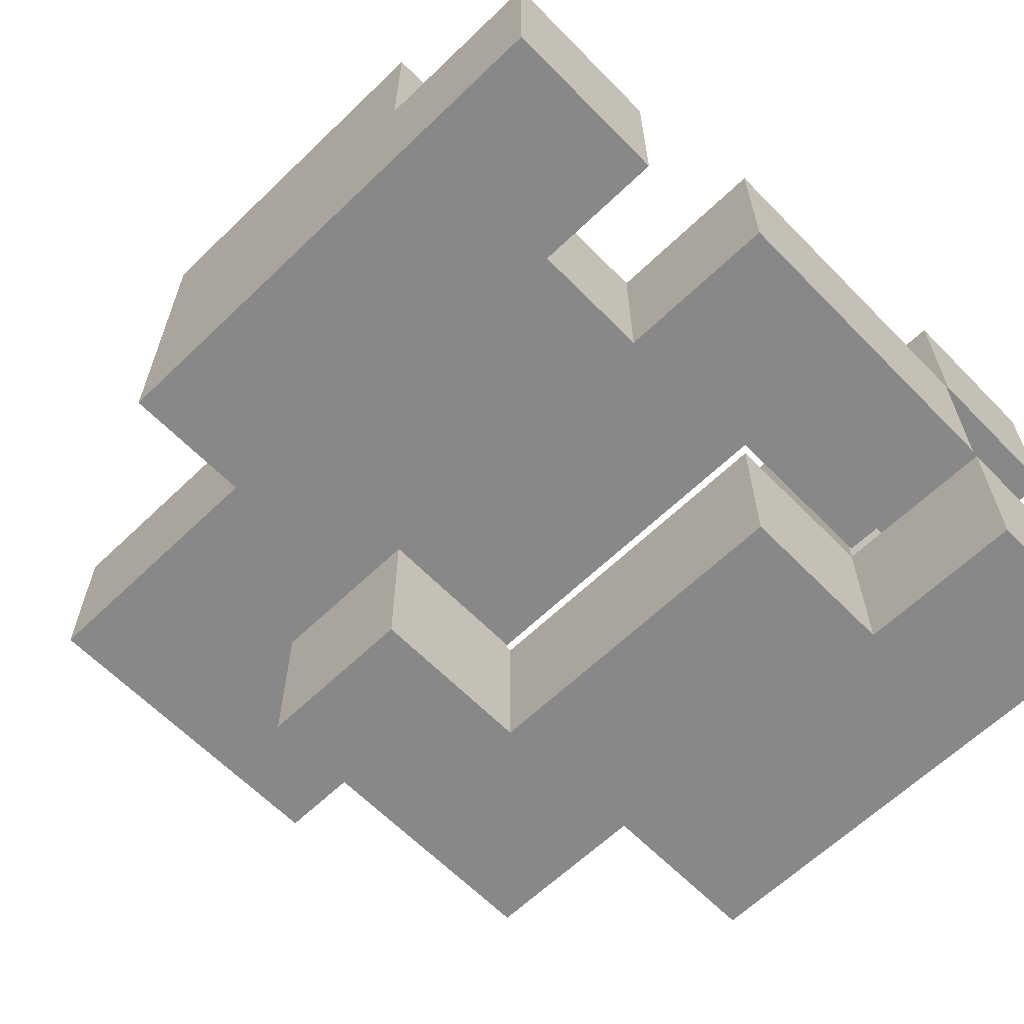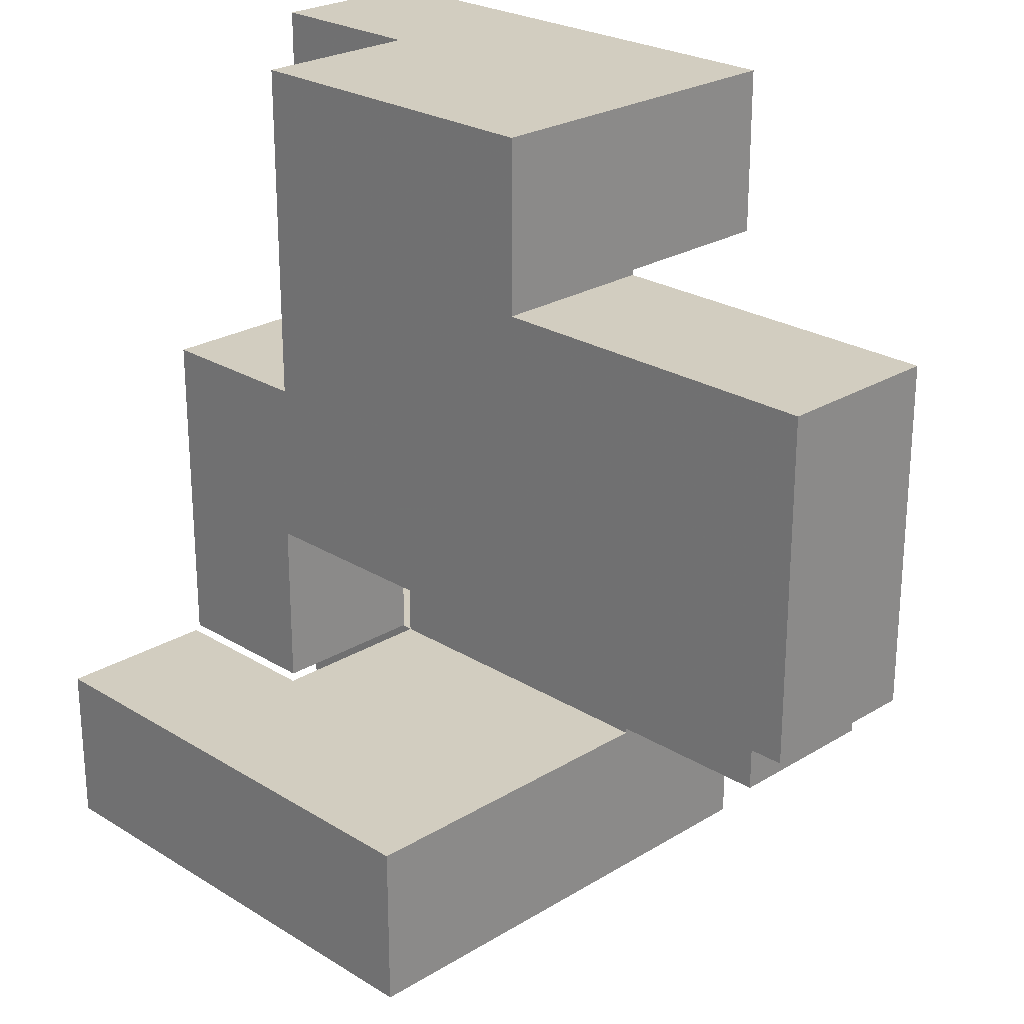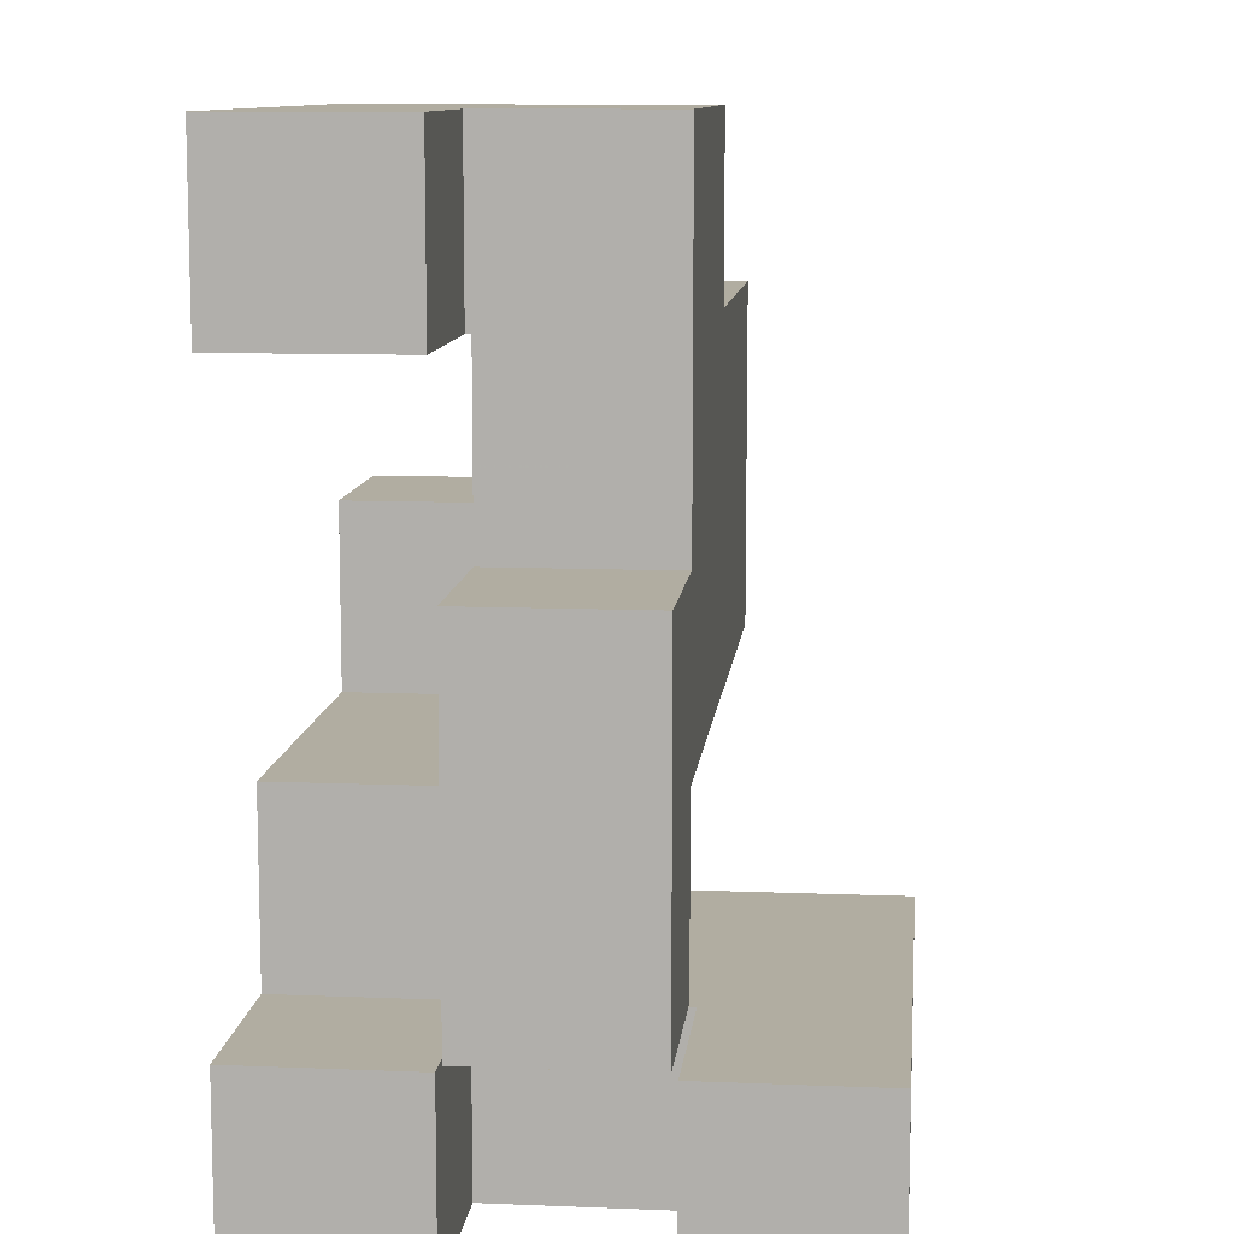
<metadata>
{"format":"obj","ext":"obj","renderer":"f3d","projection":"perspective","resolution":1024,"background":"white","views":[{"elev":-62.9,"azim":44.2,"up":"+Y"},{"elev":24.7,"azim":-134.8,"up":"+Z"},{"elev":10.3,"azim":95.9,"up":"+Z"}]}
</metadata>
<code>
v -0.3283 -0.995 -0.3333
v -0.3283 -0.995 -0.3283
v -0.3283 -0.6717 -0.3283
v -0.3283 -0.6717 -0.3333
v -0.3333 -0.995 -0.3283
v -0.3283 -0.995 -0.005
v -0.3333 -0.995 -0.005
v -0.005 -0.995 -0.3333
v -0.005 -0.995 -0.3283
v -0.005 -0.995 -0.005
v -0 -0.995 -0.3333
v -0 -0.995 -0.3283
v -0 -0.995 -0.005
v -0.3333 -0.6717 -0.3283
v -0.3333 -0.6717 -0.005
v -0.3283 -0.6717 -0.005
v -0.005 -0.6717 -0.3283
v -0.005 -0.6717 -0.3333
v -0.005 -0.6717 -0.005
v -0 -0.6717 -0.3283
v -0 -0.6717 -0.3333
v -0 -0.6717 -0.005
v -0.6617 -0.995 -0.3283
v -0.6617 -0.995 -0.005
v -0.6617 -0.6717 -0.005
v -0.6617 -0.6717 -0.3283
v -0.6617 -0.995 -0
v -0.6617 -0.6717 -0
v -0.3383 -0.995 -0.005
v -0.3383 -0.6717 -0.005
v -0.3383 -0.6717 -0
v -0.3383 -0.995 -0
v -0.3383 -0.995 -0.3283
v -0.3383 -0.6717 -0.3283
v -0.3283 -0.995 -0.6617
v -0.3283 -0.995 -0.3383
v -0.3283 -0.6717 -0.3383
v -0.3283 -0.6717 -0.6617
v -0.3283 -0.6667 -0.3383
v -0.3283 -0.6667 -0.6617
v -0.005 -0.995 -0.6617
v -0.005 -0.995 -0.3383
v -0 -0.995 -0.6617
v -0 -0.995 -0.3383
v -0.005 -0.6717 -0.3383
v -0 -0.6717 -0.3383
v -0.005 -0.6717 -0.6617
v -0 -0.6717 -0.6617
v -0.005 -0.6667 -0.6617
v -0 -0.6667 -0.6617
v -0.005 -0.6667 -0.3383
v -0 -0.6667 -0.3383
v -0.6617 -0.995 0.005
v -0.6617 -0.6717 0.005
v -0.6617 -0.995 0.3283
v -0.6617 -0.6717 0.3283
v -0.6617 -0.6667 0.3283
v -0.6617 -0.6667 0.005
v -0.3383 -0.6717 0.005
v -0.3383 -0.995 0.005
v -0.3383 -0.6717 0.3283
v -0.3383 -0.995 0.3283
v -0.3383 -0.6667 0.005
v -0.3383 -0.6667 0.3283
v -0.6617 -0.6617 0.3283
v -0.6617 -0.6617 0.005
v -0.3383 -0.6617 0.005
v -0.3383 -0.6617 0.3283
v -0.6667 -0.6617 0.005
v -0.6667 -0.6617 0.3283
v -0.6617 -0.6617 0.3333
v -0.6667 -0.6617 0.3333
v -0.3383 -0.6617 0.3333
v -0.3333 -0.6617 0.005
v -0.3333 -0.6617 0.3283
v -0.3333 -0.6617 0.3333
v -0.6667 -0.3383 0.005
v -0.6667 -0.3383 0.3283
v -0.6617 -0.3383 0.3283
v -0.6617 -0.3383 0.005
v -0.6667 -0.3383 0.3333
v -0.6617 -0.3383 0.3333
v -0.3383 -0.3383 0.3283
v -0.3383 -0.3383 0.005
v -0.3383 -0.3383 0.3333
v -0.3333 -0.3383 0.3283
v -0.3333 -0.3383 0.005
v -0.3333 -0.3383 0.3333
v -0.3283 -0.6617 0.005
v -0.3283 -0.6617 0.3283
v -0.3283 -0.6617 0.3333
v -0.005 -0.6617 0.005
v -0.005 -0.6617 0.3283
v -0.005 -0.6617 0.3333
v -0 -0.6617 0.005
v -0 -0.6617 0.3283
v -0 -0.6617 0.3333
v -0.3283 -0.3383 0.3283
v -0.3283 -0.3383 0.005
v -0.3283 -0.3383 0.3333
v -0.005 -0.3383 0.3283
v -0.005 -0.3383 0.005
v -0.005 -0.3383 0.3333
v -0 -0.3383 0.3283
v -0 -0.3383 0.005
v -0 -0.3383 0.3333
v -0.995 -0.6617 0.005
v -0.995 -0.6617 0.3283
v -0.995 -0.3383 0.3283
v -0.995 -0.3383 0.005
v -0.995 -0.6617 0.3333
v -0.995 -0.3383 0.3333
v -0.6717 -0.6617 0.005
v -0.6717 -0.6617 0.3283
v -0.6717 -0.6617 0.3333
v -0.6717 -0.3383 0.3283
v -0.6717 -0.3383 0.005
v -0.6717 -0.3383 0.3333
v -0.995 -0.6617 0.3383
v -0.995 -0.3383 0.3383
v -0.995 -0.6617 0.6617
v -0.995 -0.3383 0.6617
v -0.6717 -0.6617 0.3383
v -0.6717 -0.6617 0.6617
v -0.6667 -0.6617 0.3383
v -0.6667 -0.6617 0.6617
v -0.6717 -0.3383 0.3383
v -0.6717 -0.3383 0.6617
v -0.6667 -0.3383 0.3383
v -0.6667 -0.3383 0.6617
v -0.6617 -0.6617 0.3383
v -0.6617 -0.6617 0.6617
v -0.3383 -0.6617 0.3383
v -0.3383 -0.6617 0.6617
v -0.3333 -0.6617 0.3383
v -0.3333 -0.6617 0.6617
v -0.6617 -0.3383 0.3383
v -0.6617 -0.3383 0.6617
v -0.3383 -0.3383 0.3383
v -0.3383 -0.3383 0.6617
v -0.3333 -0.3383 0.3383
v -0.3333 -0.3383 0.6617
v -0.3283 -0.6617 -0.3383
v -0.3283 -0.6617 -0.6617
v -0.3283 -0.3383 -0.3383
v -0.3283 -0.3383 -0.6617
v -0.3283 -0.3333 -0.3383
v -0.3283 -0.3333 -0.6617
v -0.005 -0.6617 -0.6617
v -0 -0.6617 -0.6617
v -0.005 -0.3383 -0.6617
v -0 -0.3383 -0.6617
v -0.005 -0.3333 -0.6617
v -0 -0.3333 -0.6617
v -0.005 -0.6617 -0.3383
v -0 -0.6617 -0.3383
v -0.005 -0.3383 -0.3383
v -0 -0.3383 -0.3383
v -0.005 -0.3333 -0.3383
v -0 -0.3333 -0.3383
v -0.3283 -0.3283 -0.3383
v -0.3283 -0.3283 -0.6617
v -0.3283 -0.005 -0.3383
v -0.3283 -0.005 -0.6617
v -0.005 -0.005 -0.3383
v -0.005 -0.005 -0.6617
v -0 -0.005 -0.3383
v -0 -0.005 -0.6617
v -0.005 -0.3283 -0.6617
v -0 -0.3283 -0.6617
v -0.005 -0.3283 -0.3383
v -0 -0.3283 -0.3383
v -0.3283 -0.6617 0.6617
v -0.3283 -0.6617 0.6667
v -0.3283 -0.3383 0.6667
v -0.3283 -0.3383 0.6617
v -0.3283 -0.6617 0.3383
v -0.005 -0.6617 0.3383
v -0.005 -0.6617 0.6617
v -0.005 -0.6617 0.6667
v -0 -0.6617 0.3383
v -0 -0.6617 0.6617
v -0 -0.6617 0.6667
v -0.3283 -0.3383 0.3383
v -0.005 -0.3383 0.3383
v -0.005 -0.3383 0.6617
v -0.005 -0.3383 0.6667
v -0 -0.3383 0.3383
v -0 -0.3383 0.6617
v -0 -0.3383 0.6667
v -0.3283 -0.6617 0.6717
v -0.3283 -0.3383 0.6717
v -0.3283 -0.6667 0.6717
v -0.3283 -0.6667 0.995
v -0.3283 -0.6617 0.995
v -0.3283 -0.3383 0.995
v -0.005 -0.6617 0.6717
v -0 -0.6617 0.6717
v -0.005 -0.3383 0.6717
v -0.005 -0.3383 0.995
v -0 -0.3383 0.6717
v -0 -0.3383 0.995
v -0.005 -0.6667 0.6717
v -0 -0.6667 0.6717
v -0.005 -0.6667 0.995
v -0.005 -0.6617 0.995
v -0 -0.6667 0.995
v -0 -0.6617 0.995
v 0.3283 -0.6667 -0.6617
v 0.3283 -0.6617 -0.6617
v 0.3283 -0.6617 -0.3383
v 0.3283 -0.6667 -0.3383
v 0.3283 -0.3383 -0.6617
v 0.3283 -0.3383 -0.3383
v 0.3283 -0.3333 -0.6617
v 0.3283 -0.3333 -0.3383
v 0.005 -0.6617 -0.6617
v 0.005 -0.6667 -0.6617
v 0.005 -0.3383 -0.6617
v 0.005 -0.3333 -0.6617
v 0.005 -0.6667 -0.3383
v 0.005 -0.6617 -0.3383
v 0.005 -0.3383 -0.3383
v 0.005 -0.3333 -0.3383
v 0.3283 -0.3283 -0.6617
v 0.3283 -0.3283 -0.3383
v 0.3333 -0.3283 -0.6617
v 0.3333 -0.3283 -0.3383
v 0.005 -0.005 -0.3383
v 0.005 -0.005 -0.6617
v 0.3283 -0.005 -0.3383
v 0.3283 -0.005 -0.6617
v 0.3333 -0.005 -0.3383
v 0.3333 -0.005 -0.6617
v 0.005 -0.3283 -0.6617
v 0.005 -0.3283 -0.3383
v 0.6617 -0.3283 -0.6617
v 0.6617 -0.005 -0.6617
v 0.6617 -0.005 -0.3383
v 0.6617 -0.3283 -0.3383
v 0.3383 -0.3283 -0.6617
v 0.3383 -0.3283 -0.3383
v 0.3383 -0.005 -0.3383
v 0.3383 -0.005 -0.6617
v -0.3283 -0.995 0.6717
v -0.3283 -0.995 0.995
v -0.3283 -0.6717 0.995
v -0.3283 -0.6717 0.6717
v -0.005 -0.995 0.6717
v -0.005 -0.995 0.995
v -0 -0.995 0.6717
v -0 -0.995 0.995
v -0.005 -0.6717 0.6717
v -0 -0.6717 0.6717
v -0.005 -0.6717 0.995
v -0 -0.6717 0.995
v 0.3283 -0.6717 0.6717
v 0.3283 -0.6667 0.6717
v 0.3283 -0.6667 0.995
v 0.3283 -0.6717 0.995
v 0.005 -0.995 0.6717
v 0.005 -0.995 0.995
v 0.3283 -0.995 0.6717
v 0.3283 -0.995 0.995
v 0.3333 -0.995 0.6717
v 0.3333 -0.995 0.995
v 0.3333 -0.6717 0.995
v 0.3333 -0.6717 0.6717
v 0.005 -0.6717 0.6717
v 0.005 -0.6667 0.6717
v 0.005 -0.6717 0.995
v 0.005 -0.6667 0.995
v 0.3283 -0.6717 -0.6617
v 0.3283 -0.6717 -0.3383
v 0.3283 -0.995 -0.3383
v 0.3283 -0.6717 -0.3333
v 0.3283 -0.995 -0.3333
v 0.005 -0.995 -0.6617
v 0.005 -0.995 -0.3383
v 0.005 -0.995 -0.3333
v 0.3283 -0.995 -0.6617
v 0.3333 -0.995 -0.6617
v 0.3333 -0.995 -0.3383
v 0.005 -0.6717 -0.3333
v 0.005 -0.6717 -0.3383
v 0.3333 -0.6717 -0.3383
v 0.3333 -0.6717 -0.6617
v 0.005 -0.6717 -0.6617
v 0.3283 -0.6617 0.3333
v 0.3283 -0.3383 0.3333
v 0.3283 -0.3383 0.3383
v 0.3283 -0.6617 0.3383
v 0.3283 -0.3383 0.6617
v 0.3283 -0.6617 0.6617
v 0.3283 -0.3383 0.6667
v 0.3283 -0.6617 0.6667
v 0.005 -0.6617 0.3333
v 0.005 -0.6617 0.3383
v 0.005 -0.6617 0.6617
v 0.005 -0.6617 0.6667
v 0.005 -0.3383 0.3383
v 0.005 -0.3383 0.3333
v 0.005 -0.3383 0.6617
v 0.005 -0.3383 0.6667
v 0.6617 -0.995 0.6717
v 0.6617 -0.6717 0.6717
v 0.6617 -0.6717 0.995
v 0.6617 -0.995 0.995
v 0.3383 -0.995 0.6717
v 0.3383 -0.995 0.995
v 0.3383 -0.6717 0.995
v 0.3383 -0.6717 0.6717
v 0.6617 -0.995 -0.6617
v 0.6617 -0.6717 -0.6617
v 0.6617 -0.6717 -0.3383
v 0.6617 -0.995 -0.3383
v 0.3383 -0.995 -0.6617
v 0.3383 -0.995 -0.3383
v 0.3383 -0.6717 -0.3383
v 0.3383 -0.6717 -0.6617
v 0.3283 -0.3383 0.6717
v 0.3283 -0.6617 0.6717
v 0.3283 -0.6617 0.995
v 0.3283 -0.3383 0.995
v 0.005 -0.6617 0.6717
v 0.005 -0.3383 0.6717
v 0.005 -0.3383 0.995
v 0.005 -0.6617 0.995
v 0.3283 -0.6617 0.3283
v 0.3283 -0.3383 0.3283
v 0.005 -0.6617 0.005
v 0.005 -0.6617 0.3283
v 0.3283 -0.6617 0.005
v 0.3333 -0.6617 0.005
v 0.3333 -0.6617 0.3283
v 0.005 -0.3383 0.3283
v 0.005 -0.3383 0.005
v 0.3283 -0.3383 0.005
v 0.3333 -0.3383 0.3283
v 0.3333 -0.3383 0.005
v 0.3383 -0.6617 -0
v 0.3383 -0.6617 0.005
v 0.3383 -0.3383 0.005
v 0.3383 -0.3383 -0
v 0.6617 -0.6617 -0
v 0.6617 -0.3383 -0
v 0.6617 -0.3383 0.005
v 0.6617 -0.6617 0.005
v 0.6617 -0.3383 0.3283
v 0.6617 -0.6617 0.3283
v 0.3383 -0.6617 0.3283
v 0.3383 -0.3383 0.3283
v 0.3283 -0.6717 -0.3283
v 0.3283 -0.995 -0.3283
v 0.3283 -0.6717 -0.005
v 0.3283 -0.995 -0.005
v 0.005 -0.995 -0.3283
v 0.005 -0.995 -0.005
v 0.005 -0.6717 -0.3283
v 0.005 -0.6717 -0.005
v 0.3383 -0.6617 -0.3283
v 0.3383 -0.6617 -0.005
v 0.3383 -0.3383 -0.005
v 0.3383 -0.3383 -0.3283
v 0.6617 -0.6617 -0.3283
v 0.6617 -0.3383 -0.3283
v 0.6617 -0.3383 -0.005
v 0.6617 -0.6617 -0.005
f 1 2 3 4
f 5 2 6 7
f 1 8 9 2
f 2 9 10 6
f 8 11 12 9
f 9 12 13 10
f 14 15 16 3
f 4 3 17 18
f 3 16 19 17
f 18 17 20 21
f 17 19 22 20
f 5 14 3 2
f 7 6 16 15
f 6 10 19 16
f 10 13 22 19
f 23 24 25 26
f 24 27 28 25
f 29 30 31 32
f 23 33 29 24
f 24 29 32 27
f 33 5 7 29
f 26 25 30 34
f 25 28 31 30
f 34 30 15 14
f 23 26 34 33
f 33 34 14 5
f 29 7 15 30
f 35 36 37 38
f 38 37 39 40
f 36 1 4 37
f 35 41 42 36
f 36 42 8 1
f 41 43 44 42
f 42 44 11 8
f 37 4 18 45
f 45 18 21 46
f 35 38 47 41
f 41 47 48 43
f 38 40 49 47
f 47 49 50 48
f 37 45 51 39
f 45 46 52 51
f 27 53 54 28
f 53 55 56 54
f 54 56 57 58
f 32 31 59 60
f 60 59 61 62
f 59 63 64 61
f 27 32 60 53
f 53 60 62 55
f 28 54 59 31
f 54 58 63 59
f 55 62 61 56
f 56 61 64 57
f 58 57 65 66
f 63 67 68 64
f 69 66 65 70
f 70 65 71 72
f 65 68 73 71
f 67 74 75 68
f 68 75 76 73
f 77 78 79 80
f 78 81 82 79
f 80 79 83 84
f 79 82 85 83
f 84 83 86 87
f 83 85 88 86
f 58 66 67 63
f 69 77 80 66
f 66 80 84 67
f 67 84 87 74
f 57 64 68 65
f 74 89 90 75
f 75 90 91 76
f 89 92 93 90
f 90 93 94 91
f 92 95 96 93
f 93 96 97 94
f 87 86 98 99
f 86 88 100 98
f 99 98 101 102
f 98 100 103 101
f 102 101 104 105
f 101 103 106 104
f 74 87 99 89
f 89 99 102 92
f 92 102 105 95
f 107 108 109 110
f 108 111 112 109
f 107 113 114 108
f 108 114 115 111
f 113 69 70 114
f 114 70 72 115
f 110 109 116 117
f 109 112 118 116
f 117 116 78 77
f 116 118 81 78
f 107 110 117 113
f 113 117 77 69
f 111 119 120 112
f 119 121 122 120
f 111 115 123 119
f 119 123 124 121
f 115 72 125 123
f 123 125 126 124
f 112 120 127 118
f 120 122 128 127
f 118 127 129 81
f 127 128 130 129
f 121 124 128 122
f 124 126 130 128
f 72 71 131 125
f 125 131 132 126
f 71 73 133 131
f 131 133 134 132
f 73 76 135 133
f 133 135 136 134
f 81 129 137 82
f 129 130 138 137
f 82 137 139 85
f 137 138 140 139
f 85 139 141 88
f 139 140 142 141
f 126 132 138 130
f 132 134 140 138
f 134 136 142 140
f 40 39 143 144
f 144 143 145 146
f 146 145 147 148
f 40 144 149 49
f 49 149 150 50
f 144 146 151 149
f 149 151 152 150
f 146 148 153 151
f 151 153 154 152
f 39 51 155 143
f 51 52 156 155
f 143 155 157 145
f 155 156 158 157
f 145 157 159 147
f 157 158 160 159
f 148 147 161 162
f 162 161 163 164
f 164 163 165 166
f 166 165 167 168
f 148 162 169 153
f 153 169 170 154
f 162 164 166 169
f 169 166 168 170
f 147 159 171 161
f 159 160 172 171
f 161 171 165 163
f 171 172 167 165
f 173 174 175 176
f 76 91 177 135
f 135 177 173 136
f 91 94 178 177
f 177 178 179 173
f 173 179 180 174
f 94 97 181 178
f 178 181 182 179
f 179 182 183 180
f 88 141 184 100
f 141 142 176 184
f 100 184 185 103
f 184 176 186 185
f 176 175 187 186
f 103 185 188 106
f 185 186 189 188
f 186 187 190 189
f 136 173 176 142
f 174 191 192 175
f 193 194 195 191
f 191 195 196 192
f 174 180 197 191
f 180 183 198 197
f 175 192 199 187
f 192 196 200 199
f 187 199 201 190
f 199 200 202 201
f 193 191 197 203
f 203 197 198 204
f 194 205 206 195
f 205 207 208 206
f 195 206 200 196
f 206 208 202 200
f 209 210 211 212
f 210 213 214 211
f 213 215 216 214
f 50 150 217 218
f 218 217 210 209
f 150 152 219 217
f 217 219 213 210
f 152 154 220 219
f 219 220 215 213
f 52 221 222 156
f 221 212 211 222
f 156 222 223 158
f 222 211 214 223
f 158 223 224 160
f 223 214 216 224
f 215 225 226 216
f 225 227 228 226
f 168 167 229 230
f 230 229 231 232
f 232 231 233 234
f 154 170 235 220
f 220 235 225 215
f 170 168 230 235
f 235 230 232 225
f 225 232 234 227
f 160 224 236 172
f 224 216 226 236
f 172 236 229 167
f 236 226 231 229
f 226 228 233 231
f 237 238 239 240
f 227 241 242 228
f 241 237 240 242
f 234 233 243 244
f 244 243 239 238
f 227 234 244 241
f 241 244 238 237
f 228 242 243 233
f 242 240 239 243
f 245 246 247 248
f 248 247 194 193
f 245 249 250 246
f 249 251 252 250
f 245 248 253 249
f 249 253 254 251
f 248 193 203 253
f 253 203 204 254
f 246 250 255 247
f 250 252 256 255
f 247 255 205 194
f 255 256 207 205
f 257 258 259 260
f 251 261 262 252
f 261 263 264 262
f 263 265 266 264
f 257 260 267 268
f 251 254 269 261
f 261 269 257 263
f 263 257 268 265
f 254 204 270 269
f 269 270 258 257
f 252 262 271 256
f 262 264 260 271
f 264 266 267 260
f 256 271 272 207
f 271 260 259 272
f 273 209 212 274
f 275 274 276 277
f 43 278 279 44
f 44 279 280 11
f 278 281 275 279
f 279 275 277 280
f 281 282 283 275
f 46 21 284 285
f 285 284 276 274
f 273 274 286 287
f 43 48 288 278
f 278 288 273 281
f 281 273 287 282
f 48 50 218 288
f 288 218 209 273
f 275 283 286 274
f 46 285 221 52
f 285 274 212 221
f 289 290 291 292
f 292 291 293 294
f 294 293 295 296
f 97 297 298 181
f 181 298 299 182
f 182 299 300 183
f 297 289 292 298
f 298 292 294 299
f 299 294 296 300
f 106 188 301 302
f 188 189 303 301
f 189 190 304 303
f 302 301 291 290
f 301 303 293 291
f 303 304 295 293
f 305 306 307 308
f 265 309 310 266
f 309 305 308 310
f 268 267 311 312
f 312 311 307 306
f 265 268 312 309
f 309 312 306 305
f 266 310 311 267
f 310 308 307 311
f 313 314 315 316
f 282 317 318 283
f 317 313 316 318
f 287 286 319 320
f 320 319 315 314
f 282 287 320 317
f 317 320 314 313
f 283 318 319 286
f 318 316 315 319
f 296 295 321 322
f 258 322 323 259
f 322 321 324 323
f 183 300 325 198
f 300 296 322 325
f 190 201 326 304
f 201 202 327 326
f 304 326 321 295
f 326 327 324 321
f 204 198 325 270
f 270 325 322 258
f 207 272 328 208
f 272 259 323 328
f 208 328 327 202
f 328 323 324 327
f 329 330 290 289
f 95 331 332 96
f 96 332 297 97
f 331 333 329 332
f 332 329 289 297
f 333 334 335 329
f 105 104 336 337
f 104 106 302 336
f 337 336 330 338
f 336 302 290 330
f 338 330 339 340
f 95 105 337 331
f 331 337 338 333
f 333 338 340 334
f 329 335 339 330
f 341 342 343 344
f 345 346 347 348
f 348 347 349 350
f 334 342 351 335
f 341 345 348 342
f 342 348 350 351
f 340 339 352 343
f 344 343 347 346
f 343 352 349 347
f 334 340 343 342
f 335 351 352 339
f 351 350 349 352
f 277 276 353 354
f 354 353 355 356
f 11 280 357 12
f 12 357 358 13
f 280 277 354 357
f 357 354 356 358
f 21 20 359 284
f 20 22 360 359
f 284 359 353 276
f 359 360 355 353
f 13 358 360 22
f 358 356 355 360
f 361 362 363 364
f 362 341 344 363
f 365 366 367 368
f 368 367 346 345
f 361 365 368 362
f 362 368 345 341
f 364 363 367 366
f 363 344 346 367
f 361 364 366 365

</code>
